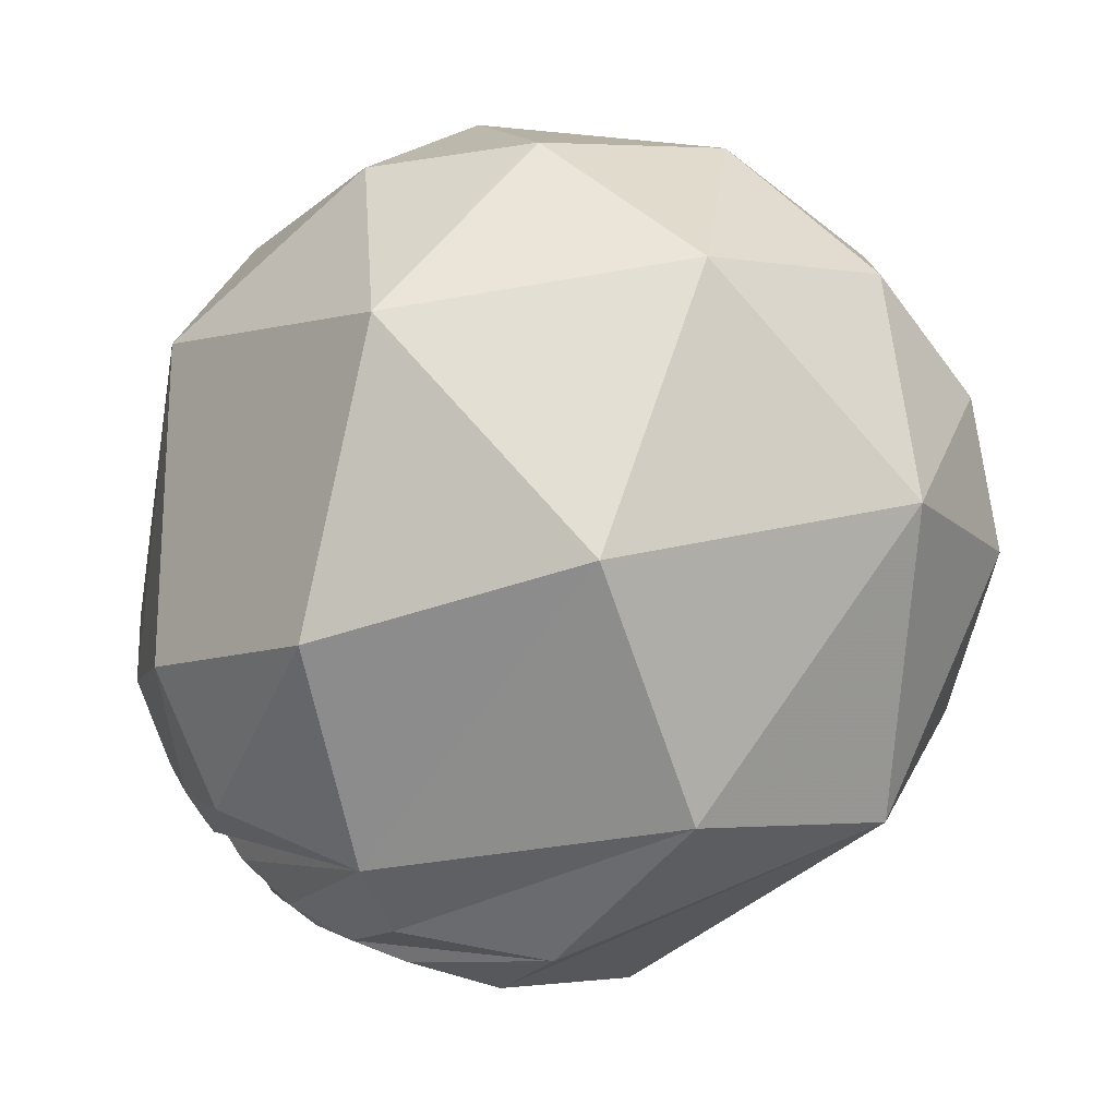
<metadata>
{"format":"obj","ext":"obj","renderer":"f3d","projection":"perspective","resolution":1024,"background":"white","views":[{"elev":-39.3,"azim":34.6,"up":"+Y"}]}
</metadata>
<code>
v -0.3268 0.6804 -0.656
v -0.3259 0.6185 -0.715
v -0.8622 0.4359 -0.2581
v -0.03717 0.7565 -0.653
v -0.07404 0.6178 -0.7828
v 0.2275 0.3855 -0.8942
v -0.5358 0.5304 -0.6569
v 0.1116 0.8169 -0.5659
v -0.1332 0.8306 -0.5407
v 0.4304 0.6469 -0.6295
v 0.4049 0.8565 -0.3201
v 0.1944 0.9197 -0.3411
v 0.2195 0.9496 -0.2239
v 0.3615 0.9322 -0.01894
v 0.04047 0.9909 -0.1287
v 0.1892 0.9377 0.2913
v 0.5242 0.8088 0.2668
v -0.04812 0.9951 0.08594
v 0.4496 0.221 -0.8654
v 0.7833 0.6108 -0.1159
v 0.04801 0.08744 -0.995
v -0.124 0.2748 -0.9535
v 0.8076 0.2246 -0.5452
v 0.961 0.2116 0.1783
v 0.9747 0.1225 -0.1872
v 0.1829 -0.049 -0.9819
v -0.7299 0.121 -0.6727
v -0.9716 -0.1986 -0.129
v 0.5306 -0.162 -0.832
v 0.7896 0.003146 0.6137
v 0.9426 -0.3307 0.04735
v 0.4987 -0.6402 0.5844
v 0.9052 -0.1431 -0.4002
v -0.6502 -0.1553 -0.7438
v -0.9231 -0.2872 -0.2558
v -0.8275 -0.5573 0.06849
v -0.193 -0.162 -0.9677
v -0.1014 -0.3195 -0.9421
v 0.5591 -0.716 -0.4182
v 0.3744 -0.9255 0.05692
v -0.2959 -0.908 0.2967
v -0.2468 0.8477 -0.4695
v -0.1533 0.9395 -0.3063
v 0.0301 0.9568 -0.2892
v -0.2434 0.9659 -0.08845
v -0.1327 0.968 -0.2128
v -0.3283 0.9169 -0.2271
v -0.2744 0.8981 -0.3437
v -0.1446 0.9033 -0.404
v -0.3239 0.8663 -0.3803
v -0.2505 0.8747 -0.4149
v -0.3621 0.8356 -0.4131
v -0.4606 0.8116 -0.3593
v -0.4876 0.774 -0.404
v -0.3378 0.7995 -0.4966
v -0.5705 0.7112 -0.4107
v -0.6301 0.7125 -0.3087
v -0.5438 0.776 -0.3195
v -0.401 0.8496 -0.3425
v -0.4133 0.8653 -0.2835
v -0.4924 0.814 -0.3081
v -0.5482 0.7896 -0.2757
v -0.5193 0.8075 -0.2799
v -0.5009 0.8195 -0.2784
v -0.4604 0.837 -0.2957
v -0.4887 0.8318 -0.263
v -0.5335 0.8026 -0.2669
v -0.5198 0.8107 -0.2695
v -0.5144 0.8148 -0.2672
v -0.5089 0.8193 -0.2641
v -0.5116 0.8202 -0.2559
v -0.5195 0.8128 -0.2637
v -0.5176 0.8145 -0.262
v -0.5205 0.8135 -0.2595
v -0.5222 0.8128 -0.2583
v -0.5195 0.8147 -0.2575
v -0.523 0.8107 -0.2631
v -0.5243 0.8116 -0.2577
v -0.5257 0.8097 -0.2608
v -0.5228 0.8118 -0.2602
v -0.5262 0.8104 -0.2578
v -0.5275 0.8079 -0.2628
v -0.5259 0.8101 -0.2592
v -0.5379 0.8018 -0.2604
v -0.532 0.8061 -0.2592
v -0.53 0.8074 -0.2591
v -0.5301 0.8079 -0.2576
v -0.528 0.8085 -0.2599
v -0.5279 0.8092 -0.2581
v -0.5284 0.8086 -0.2588
v -0.5308 0.8072 -0.2582
v -0.5317 0.8066 -0.2582
v -0.5308 0.8071 -0.2585
v -0.5334 0.8045 -0.2612
v -0.5357 0.8037 -0.2589
v -0.5336 0.8051 -0.2591
v -0.5326 0.806 -0.2583
v -0.5331 0.8056 -0.2585
v -0.5198 0.8119 -0.2658
v -0.5225 0.8103 -0.2653
v -0.5329 0.8058 -0.2584
v -0.5328 0.8059 -0.2584
v -0.5325 0.8059 -0.2586
v -0.5326 0.8059 -0.2586
v -0.5272 0.8092 -0.2594
v -0.5291 0.8081 -0.2588
v -0.01397 0.9046 -0.4259
v -0.01169 0.9043 -0.4268
v -0.0157 0.9043 -0.4266
v -0.01458 0.9053 -0.4245
v -0.01746 0.9051 -0.4248
v -0.01009 0.9052 -0.4248
v -0.0006749 0.9042 -0.4271
v -0.01525 0.9018 -0.4318
v -0.01882 0.9057 -0.4234
v -0.02133 0.9046 -0.4258
v -0.02426 0.9067 -0.4211
v -0.0171 0.9064 -0.422
v -0.01335 0.9068 -0.4213
v -0.01045 0.9062 -0.4228
v -0.01511 0.9084 -0.4179
v -0.01711 0.9059 -0.4231
v -0.01582 0.906 -0.4229
v -0.01555 0.9062 -0.4226
v -0.01475 0.9066 -0.4216
v -0.01563 0.9063 -0.4223
v -0.01654 0.906 -0.4229
v -0.01601 0.9063 -0.4224
v -0.0148 0.9061 -0.4227
v -0.01628 0.9058 -0.4234
v -0.01645 0.9059 -0.4231
v -0.01658 0.9059 -0.4231
v -0.01696 0.9056 -0.4238
v -0.01761 0.9058 -0.4234
v -0.01316 0.9061 -0.4229
v -0.01422 0.9063 -0.4224
v -0.03663 0.9036 -0.4267
v 0.002197 0.8958 -0.4444
v -0.02314 0.8954 -0.4447
v -0.03672 0.9111 -0.4105
v -0.02452 0.9142 -0.4045
v 0.04869 0.8981 -0.437
v 0.001316 0.8777 -0.4792
v -0.05237 0.924 -0.3787
v 0.005437 0.9121 -0.4098
v 0.07403 0.9179 -0.3899
v -0.06828 0.8957 -0.4394
v -0.06773 0.9084 -0.4125
v 0.1986 0.8642 -0.4623
v -0.1564 0.9197 -0.3601
v -0.1411 0.8758 -0.4617
v -0.8936 -0.4479 0.02854
v -0.8929 -0.4492 0.03092
v -0.8927 -0.4495 0.03085
v -0.89 -0.455 0.02912
v -0.8837 -0.4673 0.02581
v -0.8927 -0.4495 0.03087
v -0.8936 -0.4477 0.03137
v -0.8921 -0.4508 0.02947
v -0.8907 -0.454 0.02199
v -0.8922 -0.4509 0.02734
v -0.8906 -0.454 0.02563
v -0.8848 -0.4656 0.01594
v -0.8873 -0.4606 0.02291
v -0.8833 -0.4685 0.01662
v -0.8898 -0.4557 0.02411
v -0.8801 -0.4743 0.02057
v -0.8824 -0.4705 0.001497
v -0.8774 -0.4797 0.01046
v -0.8929 -0.4502 0.003522
v -0.8928 -0.4494 0.03054
v -0.8884 -0.4582 0.02858
v -0.8657 -0.5004 0.007238
v -0.8684 -0.4956 0.01637
v -0.8612 -0.5082 -0.002222
v -0.8858 -0.4633 0.02721
v -0.8626 -0.5057 -0.01639
v -0.8324 -0.5539 -0.01667
v -0.8378 -0.5459 0.0106
v -0.8823 -0.4617 -0.09133
v -0.8628 -0.5008 -0.06906
v -0.8764 -0.4811 0.02326
v -0.8243 -0.5614 -0.0739
v -0.7671 -0.6089 -0.202
v -0.8097 -0.5311 -0.2496
v -0.8661 -0.4447 -0.2284
v -0.8943 -0.447 -0.02104
v -0.8961 -0.4345 -0.09052
v -0.8562 -0.5164 0.01868
v -0.754 -0.6568 0.005326
v -0.6868 -0.7258 -0.0389
v -0.7124 -0.6871 -0.1431
v -0.7617 -0.647 0.03498
v -0.686 -0.3422 -0.6422
v -0.6677 -0.4828 -0.5666
v -0.7382 -0.6742 0.02095
v -0.5469 -0.8372 0.00475
v -0.4436 -0.8941 -0.06103
v -0.3138 -0.9212 -0.2301
v -0.9014 -0.4329 0.002805
v -0.6607 -0.7456 0.08671
v -0.3586 -0.9284 0.09695
v -0.2645 -0.692 -0.6717
v -0.09131 -0.9895 -0.1121
v -0.3996 0.7269 -0.5585
v -0.547 0.6676 -0.505
v -0.3693 0.7604 -0.5342
v -0.4582 0.7422 -0.4891
v -0.2725 0.7657 -0.5826
v -0.7379 0.5743 -0.3545
v -0.8389 0.5155 -0.1747
v -0.8448 0.5338 -0.03666
v -0.8924 0.4508 -0.01904
v -0.7174 0.6343 0.288
v -0.8013 0.5982 0.003303
v -0.7082 0.6897 0.1511
v -0.3682 0.7813 0.504
v -0.5746 0.8023 0.1617
v -0.559 0.7726 0.301
v -0.24 0.912 0.3328
v -0.4063 0.9108 0.07346
v -0.9118 0.2375 -0.3349
v -0.8498 0.4402 0.2897
v 0.2035 0.759 0.6185
v -0.9699 0.2426 -0.0195
v 0.7374 0.5246 0.4255
v 0.4917 0.3691 0.7887
v 0.109 0.4295 0.8965
v -0.3616 0.5986 0.7148
v -0.9941 -0.03097 -0.1041
v -0.9725 0.126 0.1961
v -0.7275 0.3655 0.5807
v -0.9738 -0.2259 -0.02665
v 0.2105 -0.1183 0.9704
v -0.4285 0.2074 0.8794
v -0.8878 -0.454 0.07526
v -0.994 -0.1083 0.01599
v -0.9229 -0.01232 0.3849
v -0.5978 -0.4693 0.65
v -0.1266 -0.6689 0.7325
v -0.6327 0.7743 0.01599
v -0.5982 0.7868 -0.1521
v -0.5104 0.8541 -0.1001
v -0.6523 0.7425 -0.1523
v -0.6911 0.7177 -0.08506
v -0.6957 0.7056 -0.1346
v -0.6623 0.7259 -0.1859
v -0.7353 0.6695 -0.1052
v -0.7754 0.6248 -0.09197
v -0.7202 0.6789 -0.1426
v -0.6168 0.7461 -0.2508
v -0.7099 0.6768 -0.1947
v -0.614 0.7578 -0.2207
v -0.5958 0.7773 -0.2019
v -0.5471 0.796 -0.2588
v -0.5744 0.7817 -0.2429
v -0.5052 0.8355 -0.216
v -0.5479 0.7983 -0.2501
v -0.541 0.806 -0.2401
v -0.5149 0.8214 -0.2451
v -0.5254 0.8134 -0.2497
v -0.5341 0.8088 -0.246
v -0.5261 0.8117 -0.2536
v -0.5303 0.8102 -0.2498
v -0.5238 0.8123 -0.2566
v -0.5351 0.8078 -0.2471
v -0.5309 0.8089 -0.2526
v -0.5268 0.8106 -0.2557
v -0.5362 0.8056 -0.252
v -0.5398 0.8018 -0.2563
v -0.5326 0.8067 -0.256
v -0.5313 0.8077 -0.2558
v -0.5327 0.8071 -0.2546
v -0.5296 0.8088 -0.2558
v -0.5314 0.8078 -0.255
v -0.5315 0.807 -0.2574
v -0.5324 0.8065 -0.2573
v -0.5338 0.8054 -0.2575
v -0.5372 0.8074 -0.244
v -0.537 0.8076 -0.2438
v -0.5359 0.8079 -0.2452
v -0.5329 0.8058 -0.2583
v -0.5321 0.8077 -0.254
v -0.7892 0.6127 -0.04279
v -0.7896 0.6121 -0.04328
v -0.7894 0.6125 -0.04237
v -0.7892 0.6127 -0.04102
v -0.7891 0.6126 -0.04476
v -0.7884 0.6142 -0.03527
v -0.7899 0.6118 -0.04239
v -0.7886 0.6133 -0.04472
v -0.7859 0.6166 -0.04722
v -0.7893 0.6123 -0.04582
v -0.7885 0.6137 -0.03992
v -0.7827 0.6209 -0.04261
v -0.7869 0.6158 -0.03888
v -0.7883 0.6139 -0.04148
v -0.7809 0.6239 -0.03086
v -0.7878 0.6143 -0.04393
v -0.7886 0.6133 -0.04382
v -0.789 0.6128 -0.0436
v -0.7886 0.6134 -0.04363
v -0.7888 0.6131 -0.04407
v -0.7883 0.6137 -0.04379
v -0.7886 0.6134 -0.04287
v -0.7892 0.6126 -0.044
v -0.7889 0.6129 -0.04386
v -0.7891 0.6127 -0.04392
v -0.7891 0.6127 -0.04433
v -0.7891 0.6127 -0.04446
v -0.7891 0.6126 -0.04431
v -0.7892 0.6125 -0.04414
v -0.7875 0.6148 -0.04208
v -0.7882 0.614 -0.04216
v -0.7905 0.6107 -0.04571
v -0.787 0.6149 -0.05034
v -0.7763 0.6282 -0.05237
v -0.7805 0.6226 -0.05562
v -0.769 0.6388 -0.023
v -0.7849 0.6168 -0.0582
v -0.7627 0.6451 -0.04565
v -0.7375 0.6752 -0.01356
v -0.776 0.6308 -0.001372
v -0.7936 0.6071 -0.03949
v -0.7636 0.6418 -0.07076
v -0.7585 0.6493 0.05582
v -0.7137 0.6977 0.06159
v -0.9055 -0.4164 0.08163
v -0.9053 -0.4168 0.082
v -0.9052 -0.4169 0.08223
v -0.9049 -0.4174 0.08329
v -0.9052 -0.4169 0.08243
v -0.9053 -0.4167 0.08206
v -0.9054 -0.4166 0.08191
v -0.9055 -0.4165 0.08178
v -0.906 -0.4153 0.08159
v -0.9056 -0.4161 0.08156
v -0.9057 -0.4161 0.08152
v -0.9056 -0.4161 0.0816
v -0.9056 -0.4162 0.0817
v -0.9055 -0.4163 0.08173
v -0.9057 -0.4161 0.08156
v -0.9054 -0.4166 0.08204
v -0.9081 -0.4103 0.08347
v -0.9047 -0.4178 0.08321
v -0.9043 -0.4183 0.08525
v -0.9044 -0.418 0.08593
v -0.9061 -0.4151 0.08127
v -0.903 -0.42 0.09007
v -0.9025 -0.4202 0.09479
v -0.9034 -0.4188 0.0922
v -0.9052 -0.4157 0.08782
v -0.8986 -0.4242 0.1123
v -0.9022 -0.422 0.08921
v -0.9071 -0.4131 0.0806
v -0.8915 -0.4383 0.115
v -0.9157 -0.392 0.08898
v -0.9048 -0.4182 0.07991
v -0.9144 -0.3919 0.1015
v -0.9092 -0.4058 0.09306
v -0.9106 -0.3949 0.1218
v -0.9208 -0.3737 0.1119
v -0.8952 -0.4103 0.1737
v -0.8976 -0.4325 0.08532
v -0.8758 -0.4632 0.1361
v -0.8657 -0.4689 0.1752
v -0.8702 -0.4486 0.2038
v -0.9373 -0.3343 0.09859
v -0.9532 -0.2975 0.05362
v -0.9785 -0.1562 0.1346
v -0.9174 -0.3525 0.1847
v -0.9472 -0.2294 0.2241
v -0.8548 -0.4941 0.1589
v -0.8183 -0.5315 0.2189
v -0.8027 -0.5143 0.302
v -0.8556 -0.4206 0.3017
v -0.9519 -0.3054 0.02533
v -0.9073 -0.4156 0.06409
v -0.8084 -0.5562 0.1924
v -0.8691 -0.2511 0.4261
v -0.6292 -0.6746 0.3861
v -0.7212 0.6509 -0.2369
v -0.8127 0.5693 -0.1239
v -0.778 0.5847 -0.2298
v -0.7627 0.6116 -0.2101
v -0.6907 0.6458 -0.3254
v -0.7779 0.6125 -0.1403
f 1 2 7
f 7 3 210
f 26 38 37
f 5 7 2
f 4 8 10
f 149 10 8
f 11 10 149
f 11 13 14
f 18 14 15
f 16 17 14
f 11 20 10
f 20 11 14
f 20 14 17
f 21 22 6
f 7 5 22
f 7 27 222
f 27 7 22
f 23 10 20
f 17 226 20
f 21 19 26
f 19 23 29
f 29 26 19
f 30 32 31
f 33 25 31
f 33 23 25
f 23 33 29
f 28 35 36
f 35 27 34
f 31 40 39
f 38 26 29
f 64 69 70
f 36 35 200
f 201 41 36
f 12 44 13
f 15 44 46
f 46 44 43
f 47 43 48
f 50 59 48
f 48 49 51
f 151 9 42
f 151 42 51
f 151 51 49
f 52 53 59
f 51 52 50
f 52 51 42
f 55 54 52
f 56 57 54
f 45 46 47
f 58 62 61
f 62 63 61
f 63 64 61
f 61 64 65
f 59 65 60
f 255 67 62
f 63 62 67
f 257 66 260
f 68 69 64
f 70 73 76
f 70 71 66
f 68 67 82
f 70 69 73
f 75 265 76
f 74 73 80
f 78 75 80
f 83 81 80
f 77 82 79
f 68 63 67
f 108 113 114
f 77 100 82
f 67 94 82
f 67 84 94
f 84 67 255
f 255 270 84
f 82 86 88
f 86 82 85
f 88 86 106
f 89 105 90
f 92 93 86
f 93 91 86
f 91 93 92
f 95 94 84
f 84 270 95
f 92 85 97
f 96 85 94
f 72 69 99
f 77 72 99
f 54 58 53
f 257 60 66
f 101 85 98
f 102 97 85
f 85 104 103
f 104 282 103
f 85 103 102
f 101 104 85
f 106 90 88
f 108 109 107
f 107 109 110
f 107 110 108
f 111 110 109
f 116 111 109
f 121 125 118
f 116 115 111
f 112 110 135
f 115 116 117
f 121 113 120
f 133 110 111
f 122 115 118
f 118 127 122
f 129 135 110
f 110 130 123
f 110 133 130
f 134 122 133
f 140 141 121
f 129 124 126
f 125 119 135
f 135 136 125
f 125 136 129
f 137 116 114
f 116 137 117
f 139 114 138
f 141 145 121
f 142 143 138
f 143 9 151
f 145 141 144
f 145 142 113
f 113 142 138
f 144 146 145
f 147 139 143
f 137 139 147
f 140 144 141
f 145 146 142
f 147 148 137
f 144 140 148
f 143 142 149
f 149 8 143
f 44 146 144
f 149 146 12
f 160 152 170
f 43 144 150
f 150 144 49
f 148 147 49
f 151 49 147
f 158 159 153
f 160 161 152
f 160 162 161
f 161 162 159
f 163 169 165
f 165 169 164
f 166 164 162
f 163 168 169
f 180 186 185
f 172 171 155
f 169 173 167
f 173 169 175
f 167 173 174
f 170 171 176
f 170 187 180
f 168 170 181
f 181 183 177
f 177 183 178
f 175 177 178
f 179 176 174
f 181 170 180
f 187 176 182
f 189 182 179
f 184 183 181
f 192 183 184
f 185 195 203
f 187 186 180
f 186 187 188
f 188 187 189
f 190 189 179
f 192 178 183
f 191 178 192
f 191 179 178
f 186 195 185
f 40 41 202
f 193 188 196
f 197 202 196
f 196 189 190
f 191 198 197
f 191 199 198
f 203 199 192
f 184 203 192
f 188 193 200
f 194 188 34
f 200 193 201
f 193 202 201
f 38 195 194
f 29 203 38
f 39 199 203
f 204 199 39
f 159 164 155
f 201 202 41
f 224 217 229
f 33 39 29
f 201 36 200
f 206 205 1
f 205 209 1
f 208 56 54
f 209 4 1
f 9 209 55
f 52 42 55
f 42 9 55
f 209 9 4
f 208 54 55
f 215 214 216
f 215 216 326
f 216 214 219
f 220 221 218
f 220 218 219
f 223 214 213
f 220 217 224
f 224 17 16
f 225 213 3
f 213 225 223
f 229 214 223
f 226 224 227
f 235 234 228
f 225 222 230
f 28 230 222
f 225 231 223
f 229 232 235
f 269 258 259
f 236 233 28
f 36 236 28
f 237 230 233
f 231 238 232
f 235 232 238
f 377 233 236
f 36 41 236
f 221 243 241
f 244 247 246
f 250 246 247
f 247 251 252
f 387 249 252
f 252 251 57
f 252 57 382
f 253 251 247
f 247 244 254
f 45 47 243
f 257 243 47
f 257 242 243
f 256 251 253
f 256 62 251
f 255 62 256
f 254 259 256
f 257 259 254
f 259 261 262
f 261 259 260
f 76 263 261
f 263 267 264
f 265 75 78
f 266 264 267
f 267 269 266
f 274 283 267
f 274 268 81
f 290 289 287
f 255 258 270
f 273 271 269
f 270 269 278
f 269 283 273
f 89 87 274
f 272 275 274
f 277 92 278
f 276 271 87
f 276 87 91
f 278 92 97
f 280 259 262
f 280 281 279
f 98 96 278
f 278 97 102
f 101 278 282
f 284 285 286
f 287 284 286
f 285 284 288
f 284 297 305
f 297 284 294
f 299 295 292
f 296 289 298
f 299 291 303
f 310 311 309
f 301 306 284
f 303 307 300
f 308 301 307
f 308 306 301
f 306 308 303
f 288 310 291
f 245 248 325
f 312 309 311
f 312 311 310
f 312 310 288
f 284 312 288
f 1 4 5
f 313 314 297
f 305 314 313
f 293 292 316
f 317 292 295
f 289 324 323
f 318 316 292
f 318 292 317
f 316 320 315
f 298 323 319
f 320 324 315
f 317 325 318
f 325 317 321
f 324 215 323
f 326 323 215
f 326 327 323
f 241 322 327
f 322 241 245
f 320 249 324
f 249 320 325
f 347 343 332
f 345 346 331
f 332 335 334
f 328 338 336
f 338 337 336
f 335 337 338
f 343 337 335
f 336 339 340
f 342 343 339
f 337 343 342
f 329 328 348
f 345 329 348
f 351 340 347
f 346 347 331
f 349 350 347
f 358 357 368
f 349 346 345
f 355 354 345
f 352 360 344
f 353 352 351
f 355 357 358
f 359 357 360
f 356 354 358
f 361 362 359
f 362 357 359
f 368 357 362
f 356 358 365
f 365 358 364
f 364 378 379
f 353 356 366
f 372 370 368
f 362 371 368
f 361 371 362
f 363 371 361
f 367 366 375
f 373 379 374
f 374 375 366
f 379 236 41
f 363 367 376
f 363 376 371
f 237 369 370
f 236 378 377
f 370 372 238
f 238 380 235
f 380 371 376
f 239 375 381
f 343 335 332
f 239 235 380
f 384 210 211
f 386 385 382
f 385 384 383
f 384 385 386
f 386 57 56
f 211 212 383
f 387 383 215
f 382 387 252
f 386 206 210
f 7 222 3
f 9 8 4
f 5 4 10
f 10 6 5
f 12 11 149
f 11 12 13
f 14 13 15
f 18 16 14
f 19 6 10
f 21 6 19
f 6 22 5
f 19 10 23
f 226 24 20
f 24 25 20
f 23 20 25
f 222 27 28
f 226 30 24
f 27 35 28
f 25 24 31
f 24 30 31
f 34 22 21
f 22 34 27
f 37 34 21
f 31 32 40
f 40 32 41
f 200 35 34
f 13 44 15
f 45 18 15
f 46 45 15
f 43 47 46
f 48 43 150
f 150 49 48
f 50 48 51
f 50 52 59
f 52 54 53
f 54 57 58
f 53 58 61
f 47 48 60
f 48 59 60
f 61 59 53
f 61 65 59
f 66 60 65
f 257 47 60
f 65 64 66
f 64 63 68
f 73 69 72
f 76 73 74
f 74 75 76
f 80 73 72
f 77 80 72
f 80 75 74
f 80 77 79
f 81 78 80
f 79 83 80
f 79 82 88
f 83 79 105
f 79 88 105
f 87 106 86
f 89 90 87
f 106 87 90
f 89 83 105
f 89 81 83
f 91 87 86
f 92 86 85
f 82 94 85
f 95 96 94
f 68 100 99
f 99 69 68
f 77 99 100
f 96 98 85
f 88 90 105
f 108 110 112
f 112 113 108
f 115 117 118
f 125 121 119
f 135 119 120
f 120 112 135
f 113 112 120
f 125 126 118
f 118 123 127
f 118 128 123
f 123 128 124
f 118 126 128
f 124 128 126
f 129 123 124
f 123 129 110
f 123 130 127
f 127 130 131
f 130 132 131
f 131 132 127
f 122 127 132
f 122 132 130
f 122 130 133
f 115 122 134
f 115 134 133
f 125 129 126
f 129 136 135
f 138 114 113
f 145 113 121
f 139 137 114
f 140 117 137
f 148 140 137
f 9 143 8
f 148 49 144
f 149 142 146
f 146 44 12
f 171 152 154
f 171 154 155
f 157 154 152
f 152 153 157
f 153 155 157
f 157 155 154
f 152 158 153
f 152 159 158
f 152 161 159
f 162 164 159
f 163 164 160
f 163 165 164
f 160 164 166
f 160 166 162
f 164 169 167
f 167 155 164
f 163 160 168
f 170 152 171
f 155 156 172
f 156 167 174
f 181 177 168
f 173 175 178
f 173 178 174
f 156 174 176
f 172 156 176
f 172 176 171
f 170 176 187
f 177 169 168
f 169 177 175
f 179 174 178
f 176 179 182
f 187 182 189
f 185 184 181
f 191 190 179
f 186 188 194
f 194 195 186
f 196 188 189
f 197 196 190
f 190 191 197
f 191 192 199
f 34 188 200
f 193 196 202
f 37 38 194
f 34 37 194
f 38 203 195
f 29 39 203
f 204 198 199
f 204 197 198
f 202 197 204
f 155 167 156
f 40 204 39
f 206 208 205
f 207 208 55
f 205 207 209
f 207 205 208
f 55 209 207
f 7 206 1
f 206 56 208
f 7 210 206
f 212 211 213
f 211 3 213
f 211 210 3
f 215 212 214
f 213 214 212
f 214 217 219
f 218 216 219
f 327 326 216
f 216 218 327
f 219 217 220
f 220 224 16
f 16 18 220
f 226 17 224
f 3 222 225
f 229 217 214
f 227 224 228
f 232 229 223
f 231 232 223
f 226 227 30
f 28 233 230
f 228 234 227
f 227 234 30
f 234 32 30
f 237 231 225
f 225 230 237
f 239 234 235
f 240 234 239
f 234 240 32
f 240 41 32
f 377 237 233
f 327 218 241
f 18 221 220
f 218 221 241
f 45 221 18
f 245 241 243
f 245 243 242
f 243 221 45
f 245 242 244
f 245 244 246
f 248 246 250
f 246 248 245
f 248 250 249
f 252 250 247
f 252 249 250
f 57 251 58
f 254 244 242
f 247 254 253
f 254 256 253
f 62 58 251
f 242 257 254
f 258 255 256
f 256 259 258
f 259 257 260
f 260 66 71
f 71 261 260
f 71 76 261
f 263 264 261
f 264 262 261
f 262 264 266
f 76 265 263
f 268 267 263
f 263 265 268
f 78 268 265
f 81 268 78
f 269 267 283
f 267 268 274
f 270 258 269
f 269 271 278
f 271 273 272
f 283 274 275
f 87 271 272
f 274 87 272
f 89 274 81
f 277 278 271
f 277 271 276
f 92 276 91
f 270 278 95
f 95 278 96
f 259 280 279
f 259 279 266
f 281 280 262
f 262 266 281
f 281 266 279
f 101 98 278
f 101 282 104
f 103 282 102
f 282 278 102
f 276 92 277
f 272 273 275
f 275 273 283
f 285 287 286
f 287 294 284
f 294 287 289
f 288 291 292
f 288 293 285
f 293 288 292
f 285 293 290
f 291 299 292
f 313 295 299
f 295 313 296
f 296 313 297
f 296 297 294
f 289 296 294
f 296 298 295
f 301 302 300
f 299 303 300
f 299 300 304
f 300 302 304
f 299 304 302
f 305 302 301
f 307 301 300
f 307 303 308
f 291 306 303
f 291 309 306
f 312 284 306
f 309 312 306
f 299 305 313
f 299 302 305
f 305 297 314
f 293 315 290
f 315 293 316
f 315 289 290
f 321 317 295
f 295 298 321
f 324 289 315
f 319 321 298
f 323 298 289
f 321 319 322
f 316 318 320
f 325 320 318
f 322 319 323
f 327 322 323
f 324 249 215
f 329 330 328
f 329 331 330
f 333 328 330
f 328 333 332
f 333 330 332
f 328 332 334
f 328 334 335
f 328 335 338
f 340 339 341
f 339 336 342
f 336 337 342
f 343 341 339
f 340 341 343
f 343 347 340
f 340 344 336
f 348 328 336
f 348 336 344
f 346 349 347
f 350 353 351
f 350 349 353
f 345 354 349
f 355 345 348
f 355 358 354
f 344 355 348
f 344 360 357
f 357 355 344
f 352 344 340
f 340 351 352
f 354 356 353
f 349 354 353
f 360 361 359
f 353 360 352
f 361 360 353
f 353 363 361
f 363 353 367
f 367 353 366
f 368 369 364
f 368 370 369
f 372 368 371
f 364 369 378
f 373 365 364
f 374 365 373
f 365 374 366
f 237 377 369
f 236 379 378
f 377 378 369
f 231 370 238
f 237 370 231
f 238 372 380
f 372 371 380
f 376 239 380
f 240 239 381
f 239 376 375
f 381 375 374
f 374 379 381
f 330 331 332
f 41 240 381
f 210 384 386
f 387 385 383
f 387 382 385
f 215 383 212
f 249 387 215
f 57 386 382
f 206 386 56
f 37 21 26
f 39 33 31
f 70 66 64
f 76 71 70
f 82 100 68
f 114 109 108
f 109 114 116
f 118 117 121
f 120 119 121
f 111 115 133
f 121 117 140
f 138 143 139
f 151 147 143
f 144 43 44
f 170 168 160
f 185 181 180
f 203 184 185
f 202 204 40
f 155 153 159
f 229 228 224
f 228 229 235
f 259 266 269
f 287 285 290
f 305 301 284
f 309 291 310
f 325 321 245
f 5 2 1
f 245 321 322
f 325 248 249
f 332 331 347
f 331 329 345
f 347 350 351
f 368 364 358
f 365 366 356
f 379 373 364
f 375 376 367
f 41 381 379
f 211 383 384

</code>
